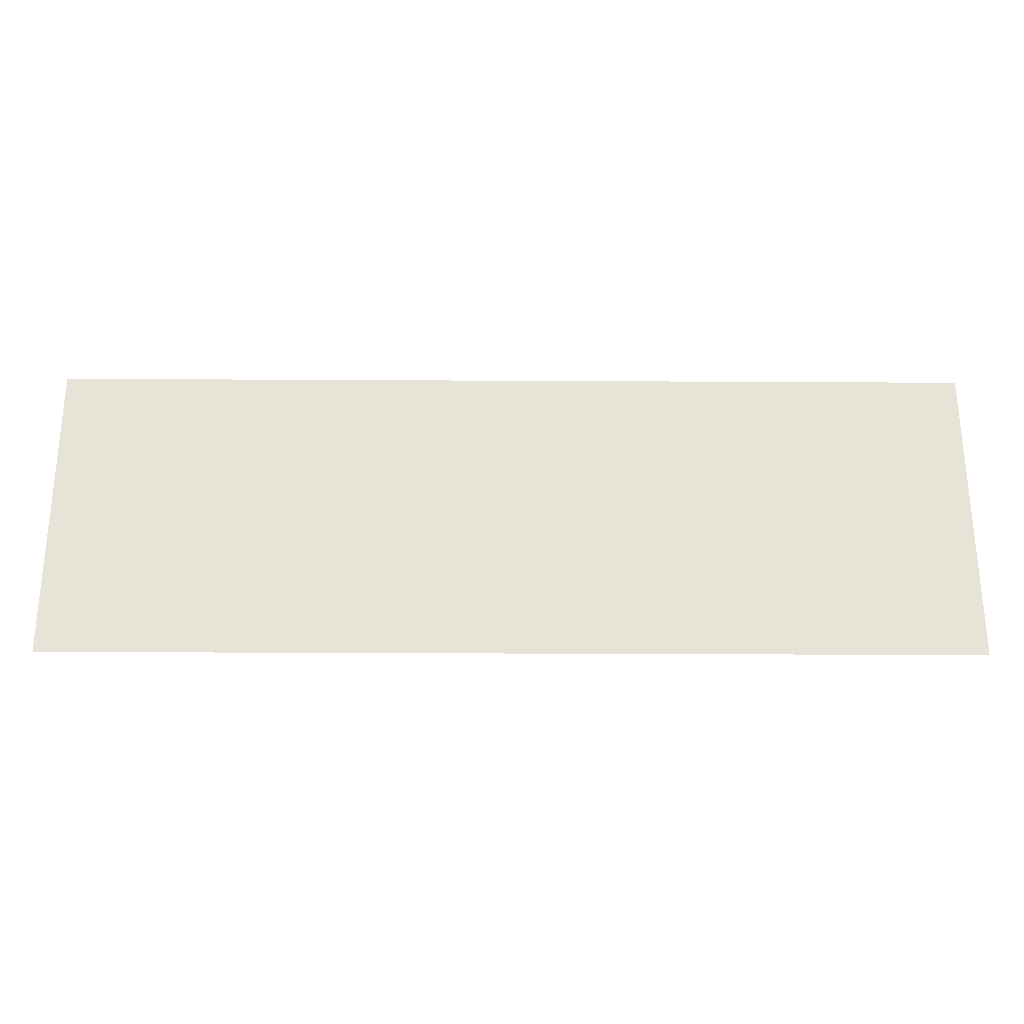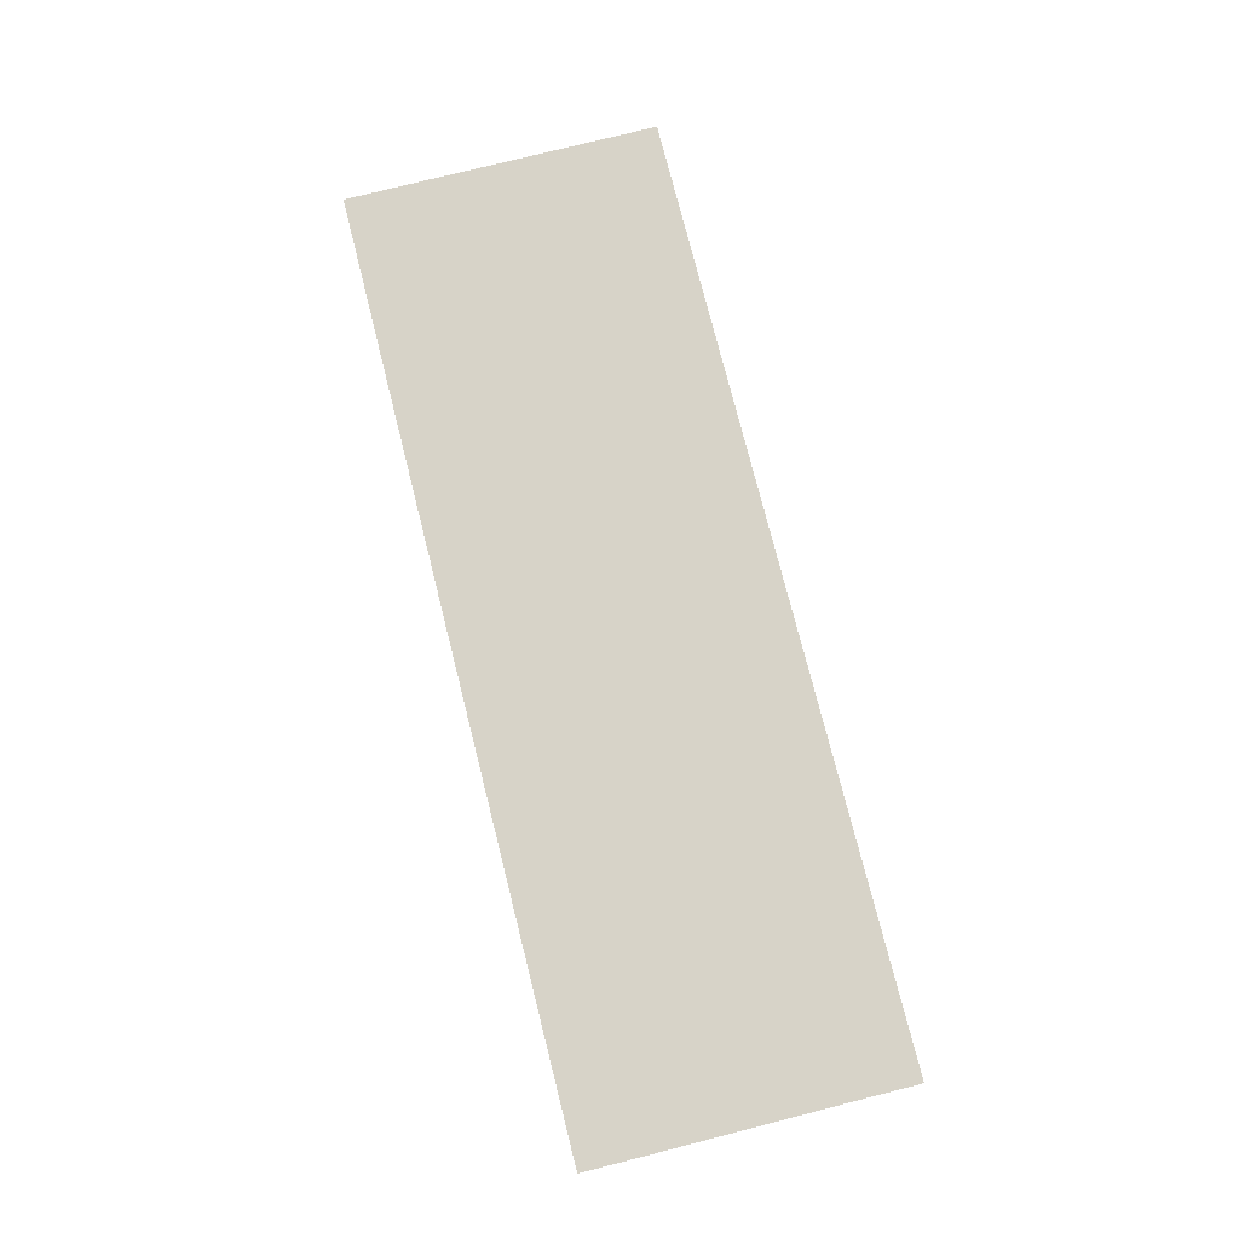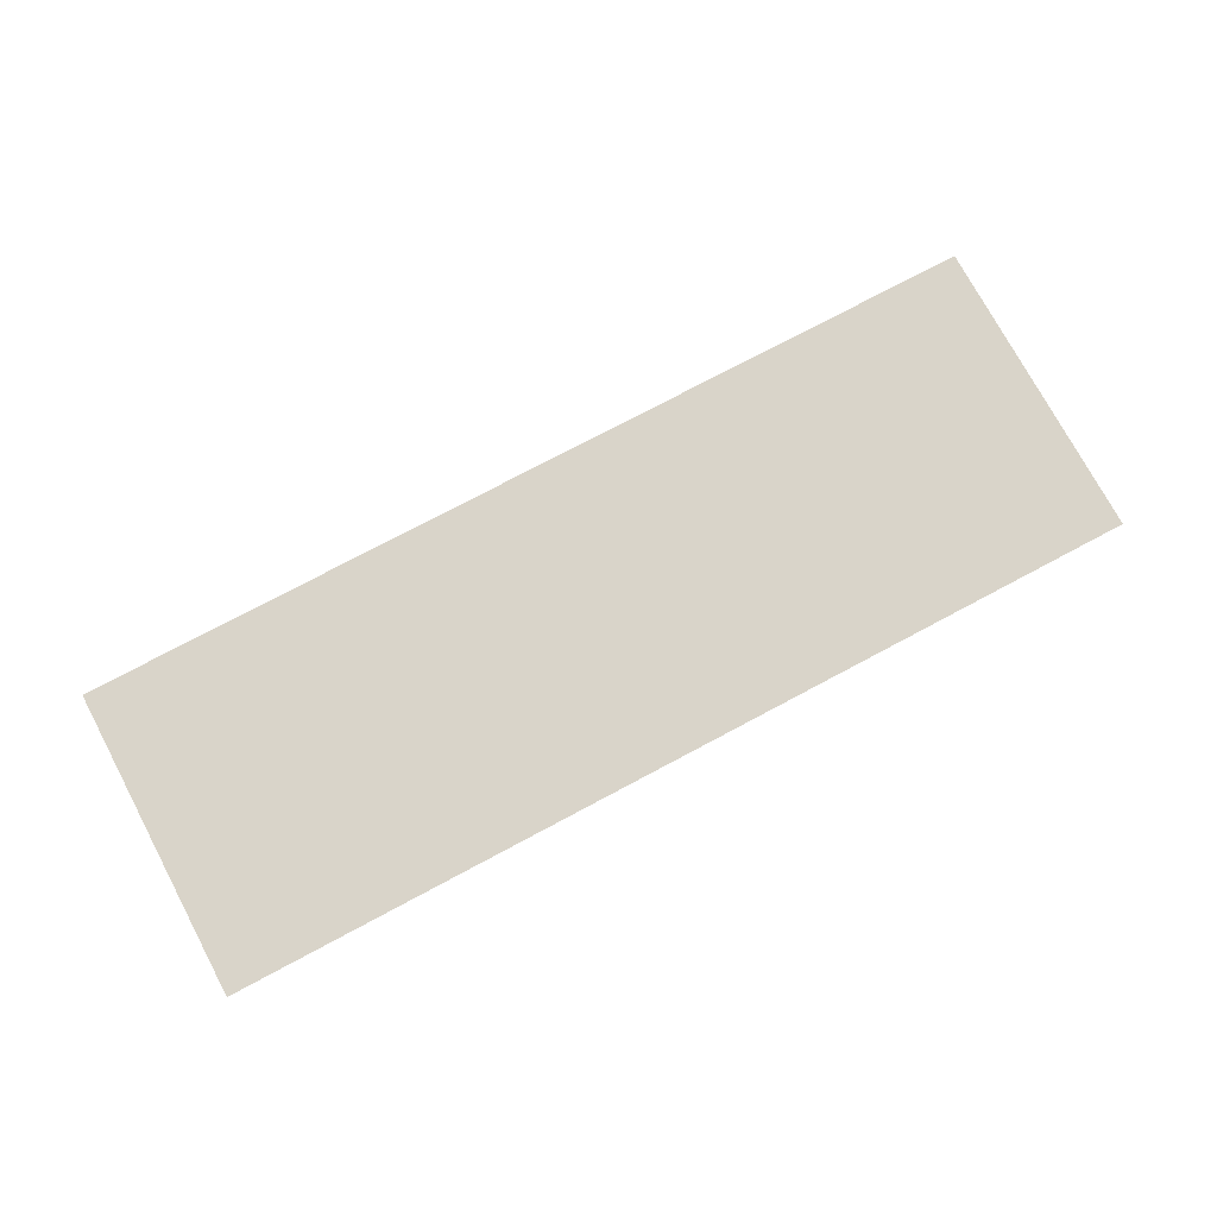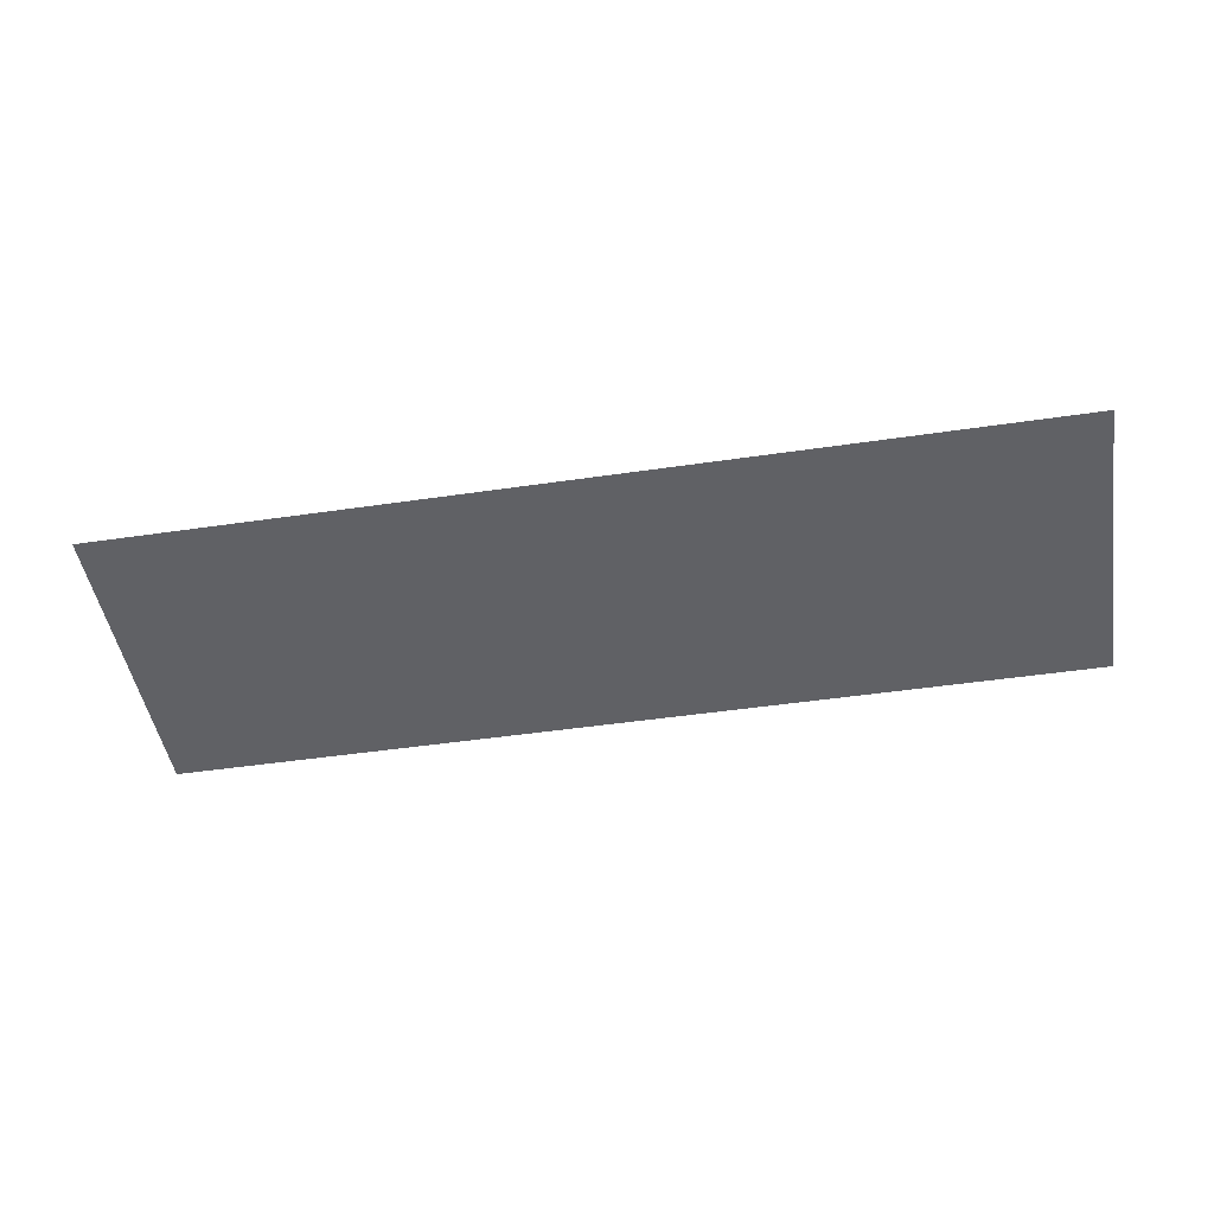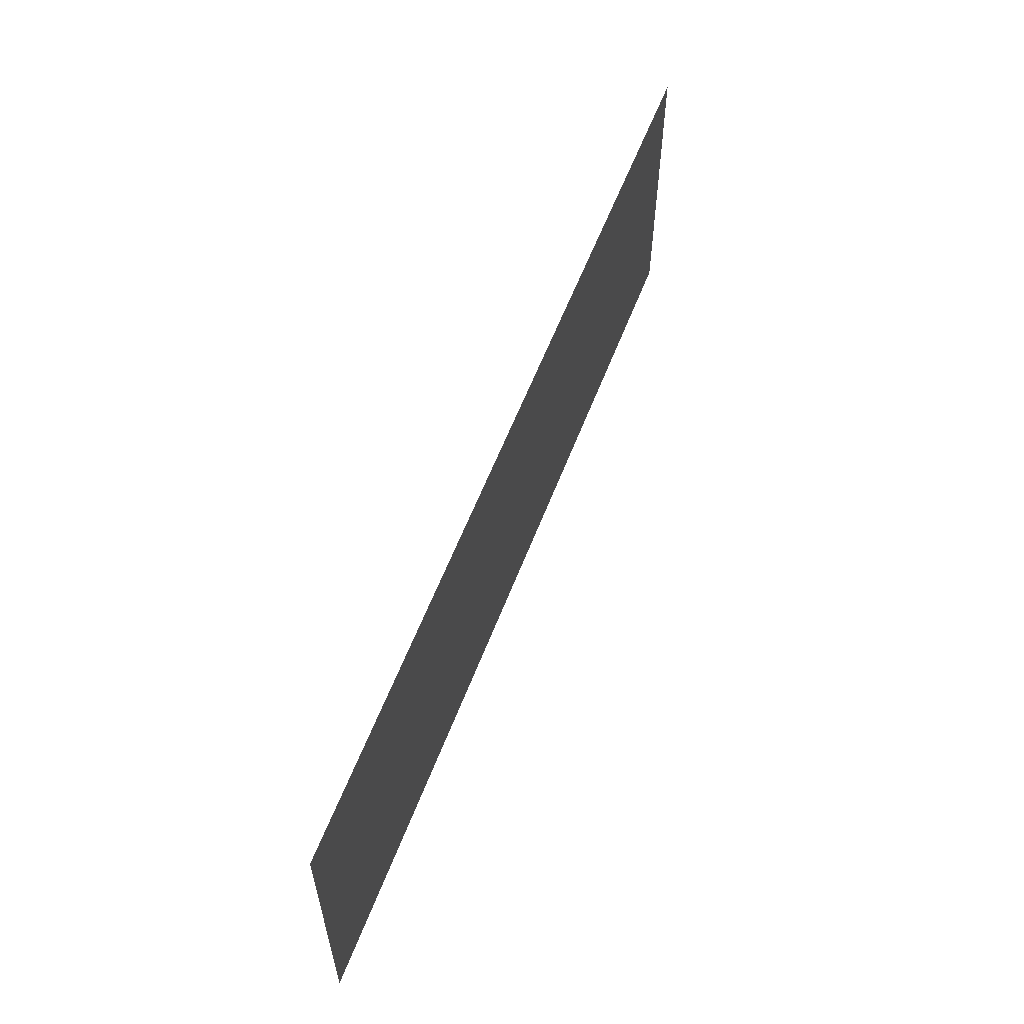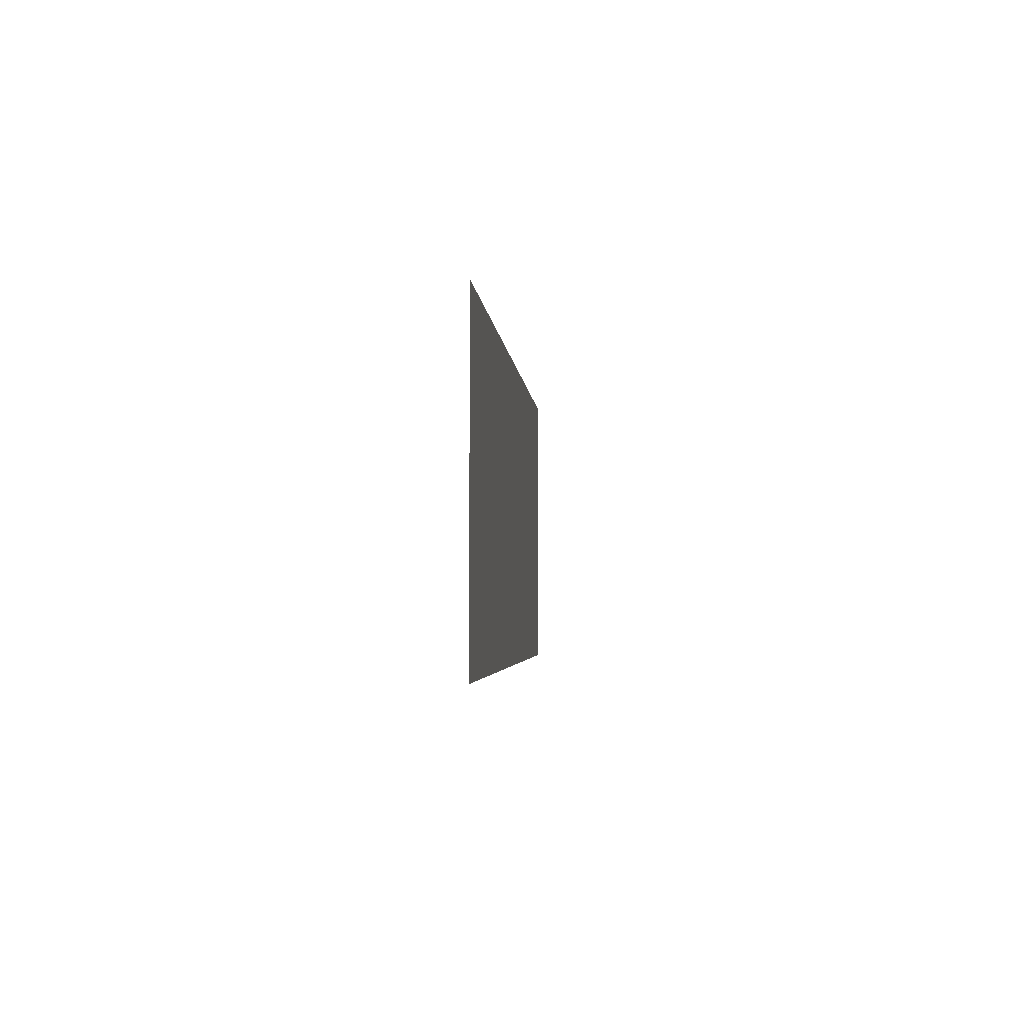
<metadata>
{"format":"obj","ext":"obj","renderer":"f3d","projection":"perspective","resolution":1024,"background":"white","views":[{"elev":-27.5,"azim":179.5,"up":"+Z"},{"elev":76.9,"azim":-104.2,"up":"+Y"},{"elev":74.9,"azim":-28.1,"up":"+Y"},{"elev":-47.4,"azim":9.4,"up":"+Y"},{"elev":58.2,"azim":-69.2,"up":"+Z"},{"elev":-3.0,"azim":-86.0,"up":"+Z"}]}
</metadata>
<code>
o if/159/39
v -8 0 8
v -8 0 0
v 16 0 0
v 16 0 8
f 1 2 3
f 1 3 4

</code>
